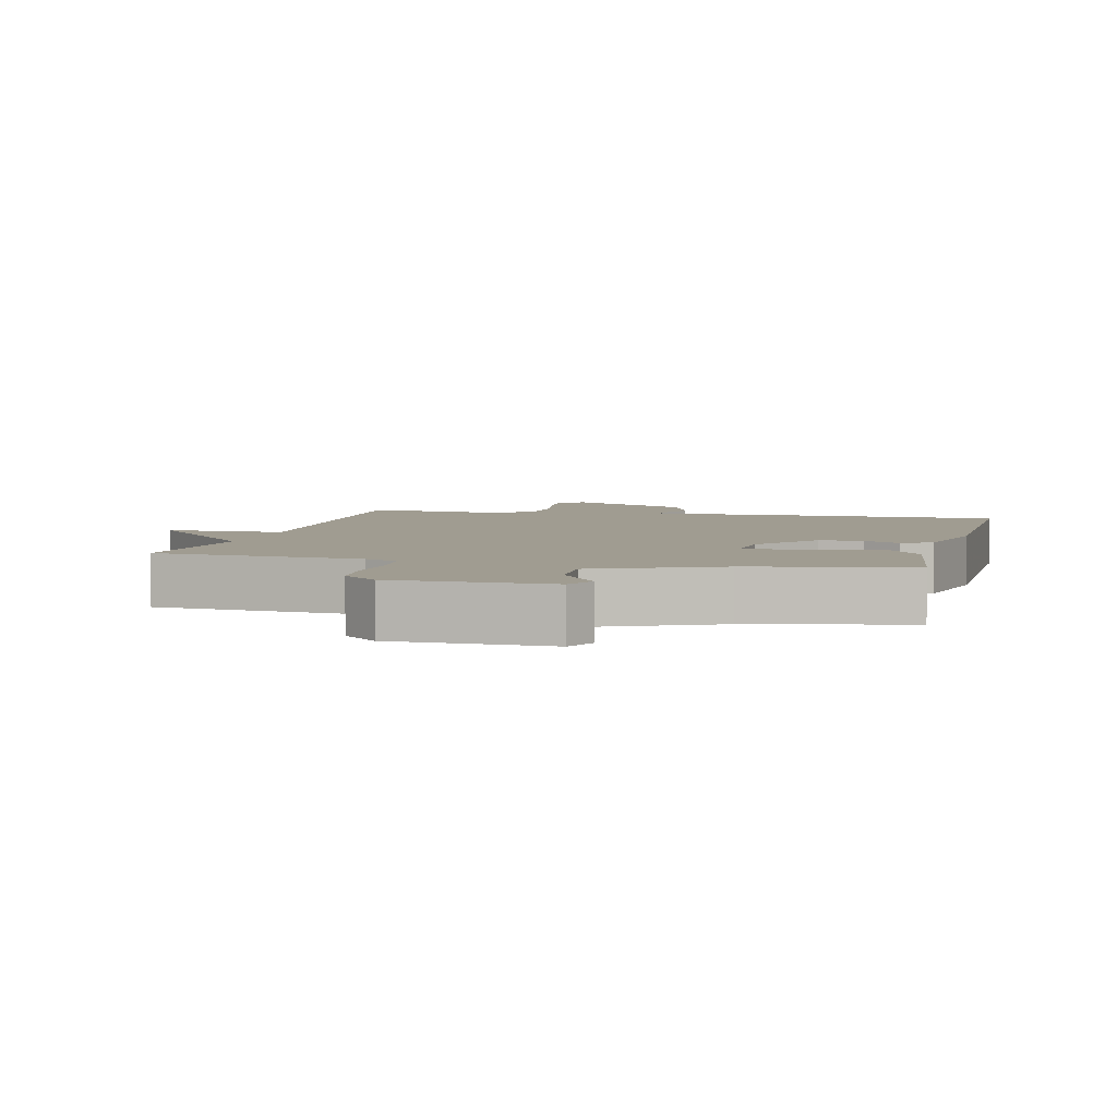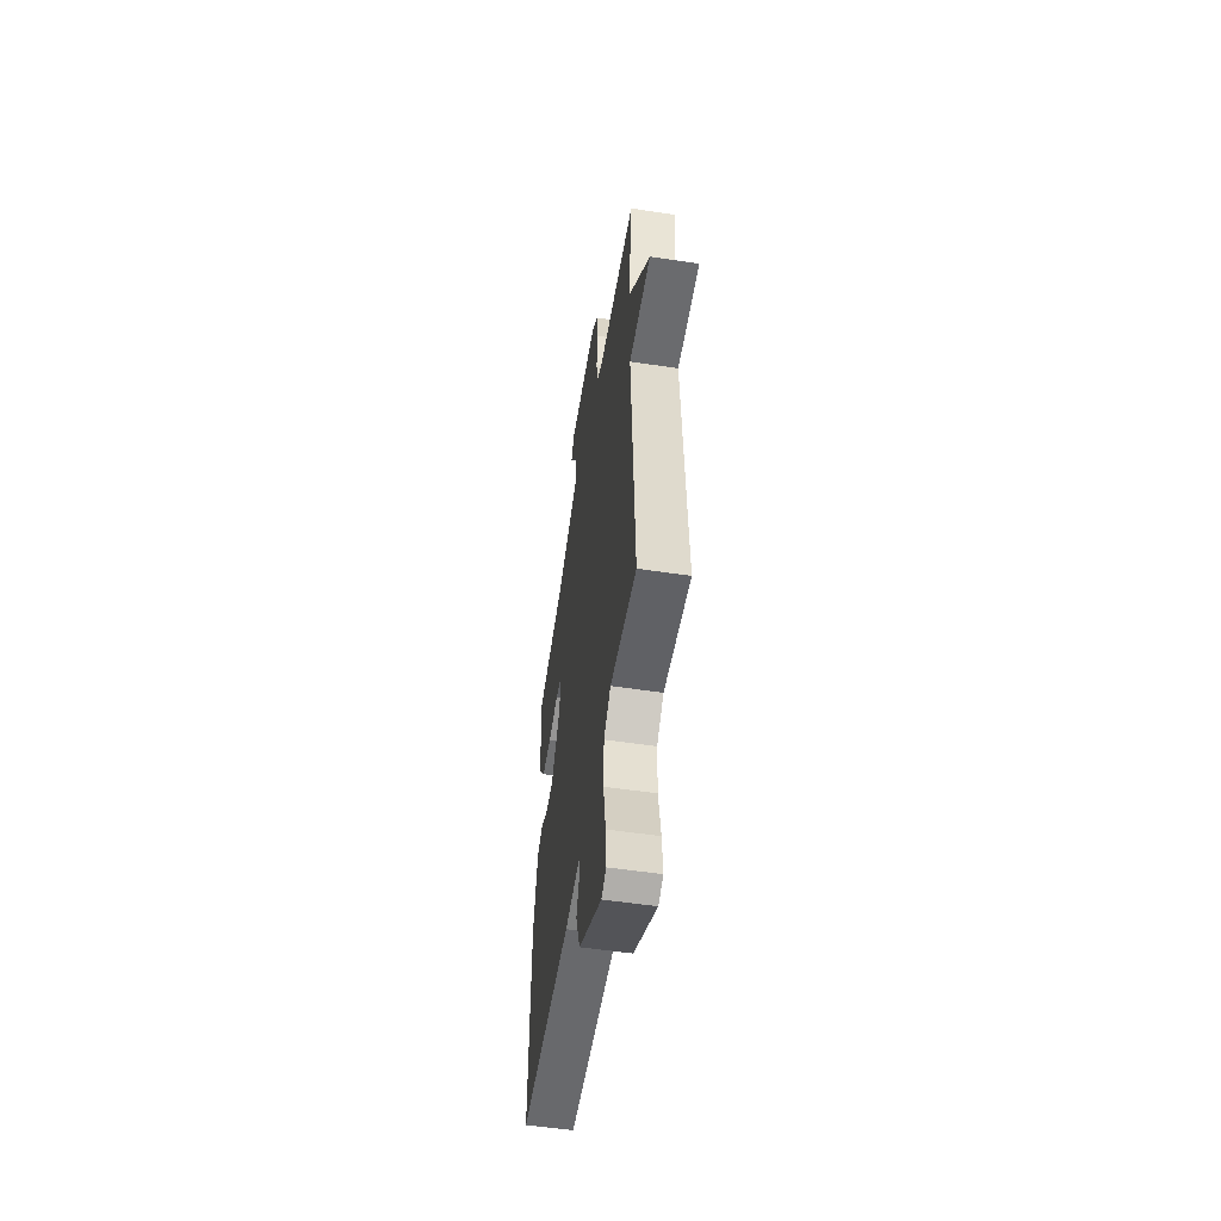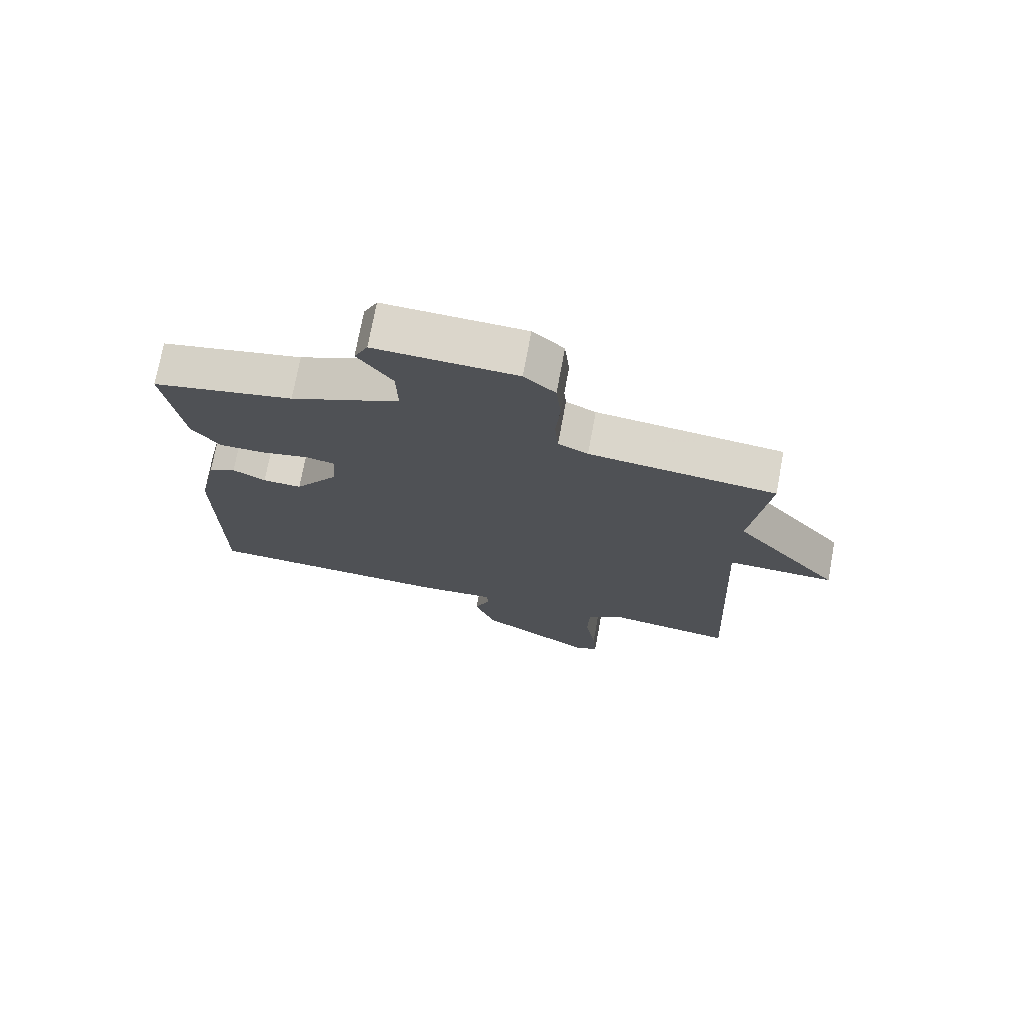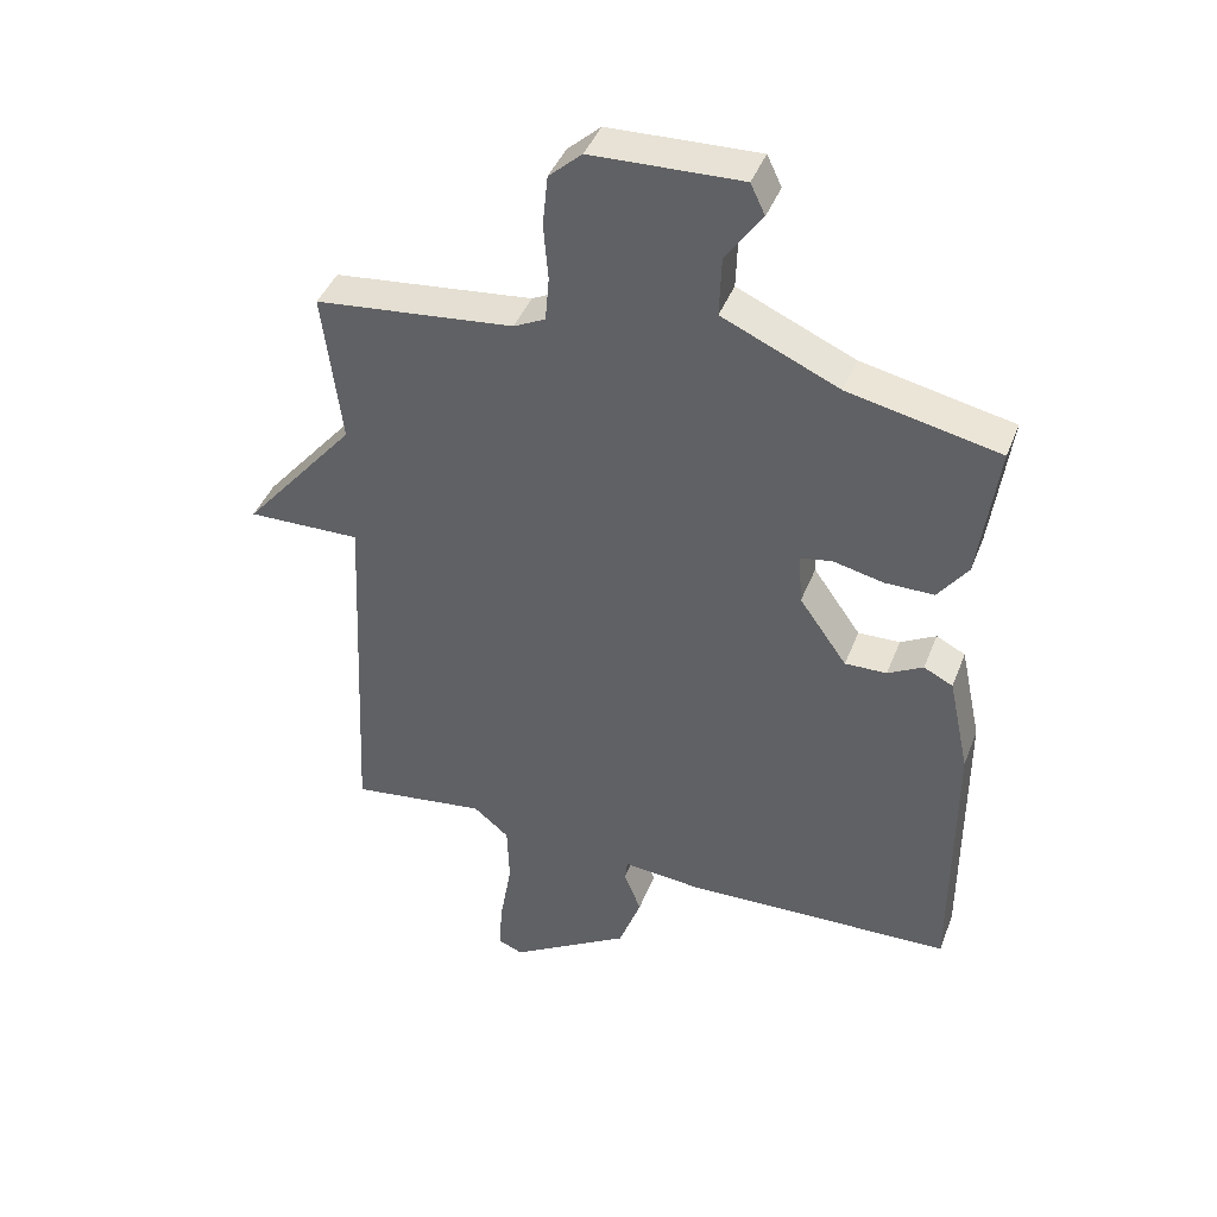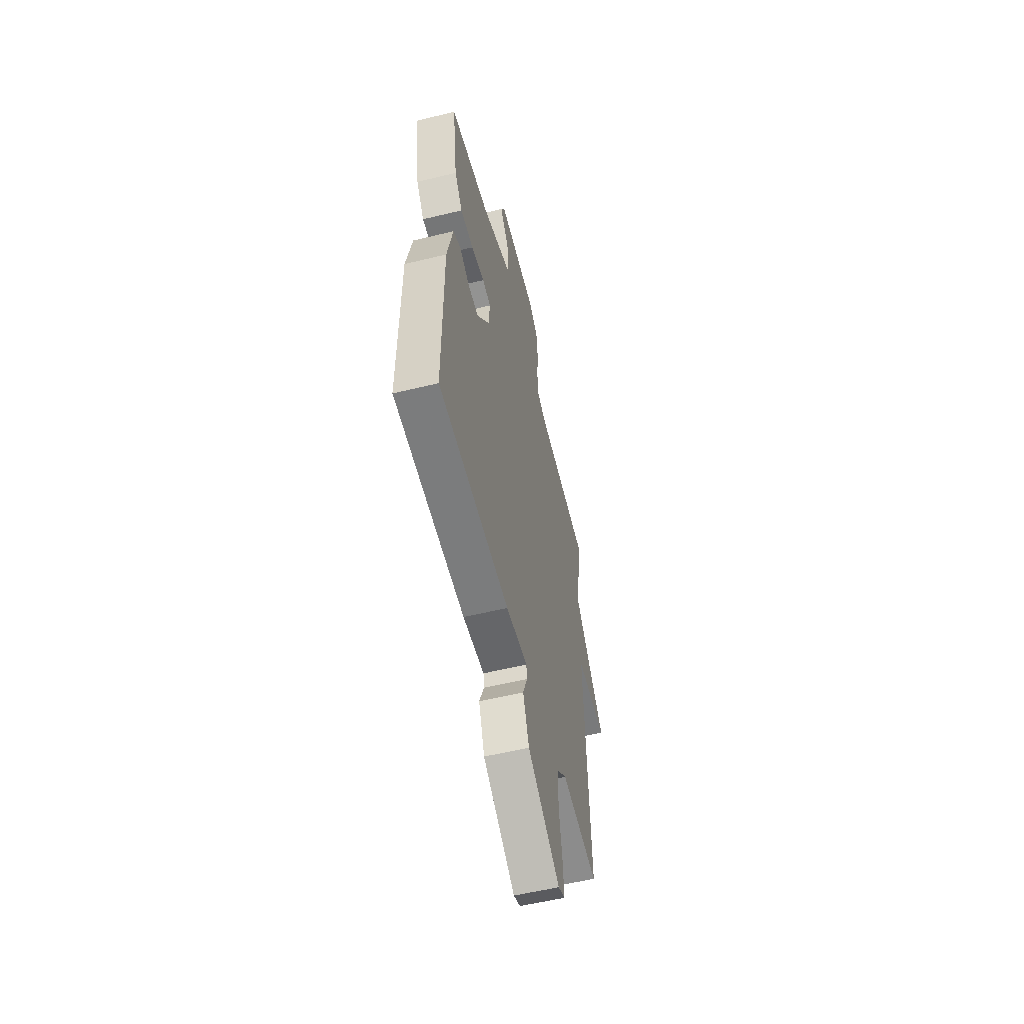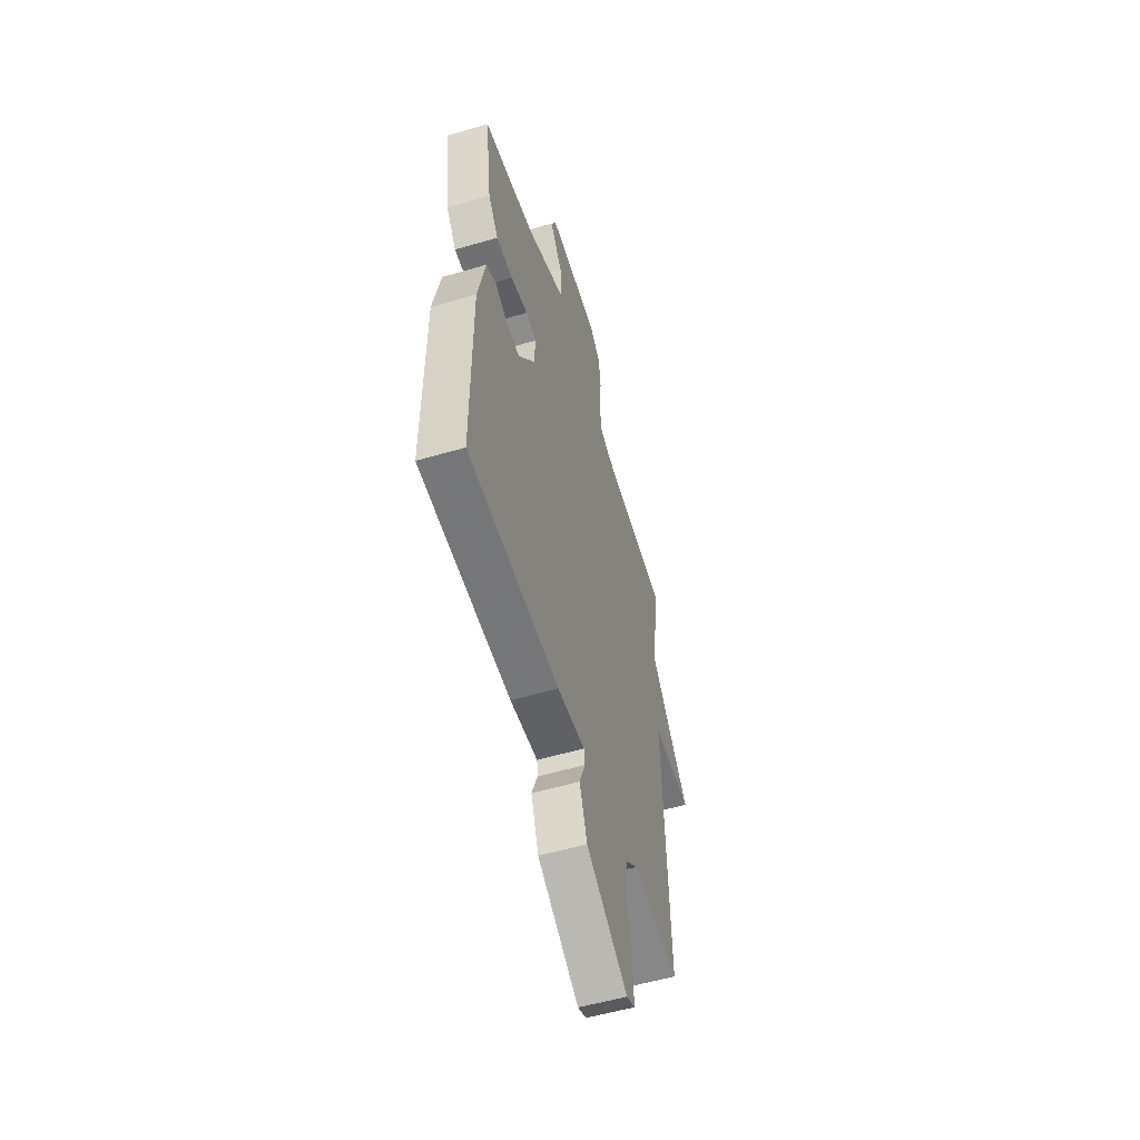
<metadata>
{"format":"obj","ext":"obj","renderer":"f3d","projection":"perspective","resolution":1024,"background":"white","views":[{"elev":4.3,"azim":13.3,"up":"+Y"},{"elev":-54.8,"azim":-99.0,"up":"+Z"},{"elev":73.6,"azim":-169.5,"up":"+Z"},{"elev":42.4,"azim":20.3,"up":"+Z"},{"elev":-56.7,"azim":104.2,"up":"+Z"},{"elev":-55.0,"azim":107.2,"up":"+Z"}]}
</metadata>
<code>
v 0.5 0.07 -0.5
v 0.096 0.07 -0.515
v -0.026 0.07 -0.504
v -0.03 0.07 -0.536
v -0.004 0.07 -0.602
v -0.038 0.07 -0.695
v -0.222 0.07 -0.808
v -0.26 0.07 -0.792
v -0.254 0.07 -0.714
v -0.236 0.07 -0.609
v -0.239 0.07 -0.516
v -0.293 0.07 -0.471
v -0.5 0.07 -0.5
v -0.472 0.07 0.067
v -0.644 0.07 0.063
v -0.472 0.07 0.267
v -0.5 0.07 0.5
v -0.199 0.07 0.533
v -0.151 0.07 0.557
v -0.145 0.07 0.625
v -0.152 0.07 0.71
v -0.144 0.07 0.788
v -0.094 0.07 0.833
v 0.132 0.07 0.841
v 0.154 0.07 0.795
v 0.099 0.07 0.716
v 0.096 0.07 0.626
v 0.272 0.07 0.548
v 0.5 0.07 0.5
v 0.472 0.07 0.291
v 0.427 0.07 0.23
v 0.353 0.07 0.23
v 0.277 0.07 0.247
v 0.229 0.07 0.238
v 0.235 0.07 0.16
v 0.307 0.07 0.058
v 0.37 0.07 0.06
v 0.423 0.07 0.089
v 0.467 0.07 0.067
v 0.499 0.07 -0.082
v 0.5 0 -0.5
v 0.096 0 -0.515
v -0.026 0 -0.504
v -0.03 0 -0.536
v -0.004 0 -0.602
v -0.038 0 -0.695
v -0.222 0 -0.808
v -0.26 0 -0.792
v -0.254 0 -0.714
v -0.236 0 -0.609
v -0.239 0 -0.516
v -0.293 0 -0.471
v -0.5 0 -0.5
v -0.472 0 0.067
v -0.644 0 0.063
v -0.472 0 0.267
v -0.5 0 0.5
v -0.199 0 0.533
v -0.151 0 0.557
v -0.145 0 0.625
v -0.152 0 0.71
v -0.144 0 0.788
v -0.094 0 0.833
v 0.132 0 0.841
v 0.154 0 0.795
v 0.099 0 0.716
v 0.096 0 0.626
v 0.272 0 0.548
v 0.5 0 0.5
v 0.472 0 0.291
v 0.427 0 0.23
v 0.353 0 0.23
v 0.277 0 0.247
v 0.229 0 0.238
v 0.235 0 0.16
v 0.307 0 0.058
v 0.37 0 0.06
v 0.423 0 0.089
v 0.467 0 0.067
v 0.499 0 -0.082
f 1 2 3
f 40 1 3
f 39 40 3
f 38 39 3
f 37 38 3
f 36 37 3
f 35 36 3
f 34 35 3
f 31 32 33
f 30 31 33
f 29 30 33
f 28 29 33
f 27 28 33 34
f 24 25 26
f 23 24 26
f 22 23 26
f 21 22 26
f 20 21 26
f 19 20 26 27
f 27 34 3
f 19 27 3
f 18 19 3
f 14 15 16
f 12 13 14
f 11 12 14 16
f 8 9 10
f 7 8 10
f 6 7 10
f 5 6 10
f 4 5 10
f 4 10 11
f 16 17 18
f 11 16 18
f 4 11 18
f 3 4 18
f 43 42 41
f 43 41 80
f 43 80 79
f 43 79 78
f 43 78 77
f 43 77 76
f 43 76 75
f 43 75 74
f 73 72 71
f 73 71 70
f 73 70 69
f 73 69 68
f 74 73 68 67
f 66 65 64
f 66 64 63
f 66 63 62
f 66 62 61
f 66 61 60
f 67 66 60 59
f 43 74 67
f 43 67 59
f 43 59 58
f 56 55 54
f 54 53 52
f 56 54 52 51
f 50 49 48
f 50 48 47
f 50 47 46
f 50 46 45
f 50 45 44
f 51 50 44
f 58 57 56
f 58 56 51
f 58 51 44
f 58 44 43
f 1 41 42 2
f 2 42 43 3
f 3 43 44 4
f 4 44 45 5
f 5 45 46 6
f 6 46 47 7
f 7 47 48 8
f 8 48 49 9
f 9 49 50 10
f 10 50 51 11
f 11 51 52 12
f 12 52 53 13
f 13 53 54 14
f 14 54 55 15
f 15 55 56 16
f 16 56 57 17
f 17 57 58 18
f 18 58 59 19
f 19 59 60 20
f 20 60 61 21
f 21 61 62 22
f 22 62 63 23
f 23 63 64 24
f 24 64 65 25
f 25 65 66 26
f 26 66 67 27
f 27 67 68 28
f 28 68 69 29
f 29 69 70 30
f 30 70 71 31
f 31 71 72 32
f 32 72 73 33
f 33 73 74 34
f 34 74 75 35
f 35 75 76 36
f 36 76 77 37
f 37 77 78 38
f 38 78 79 39
f 39 79 80 40
f 40 80 41 1

</code>
